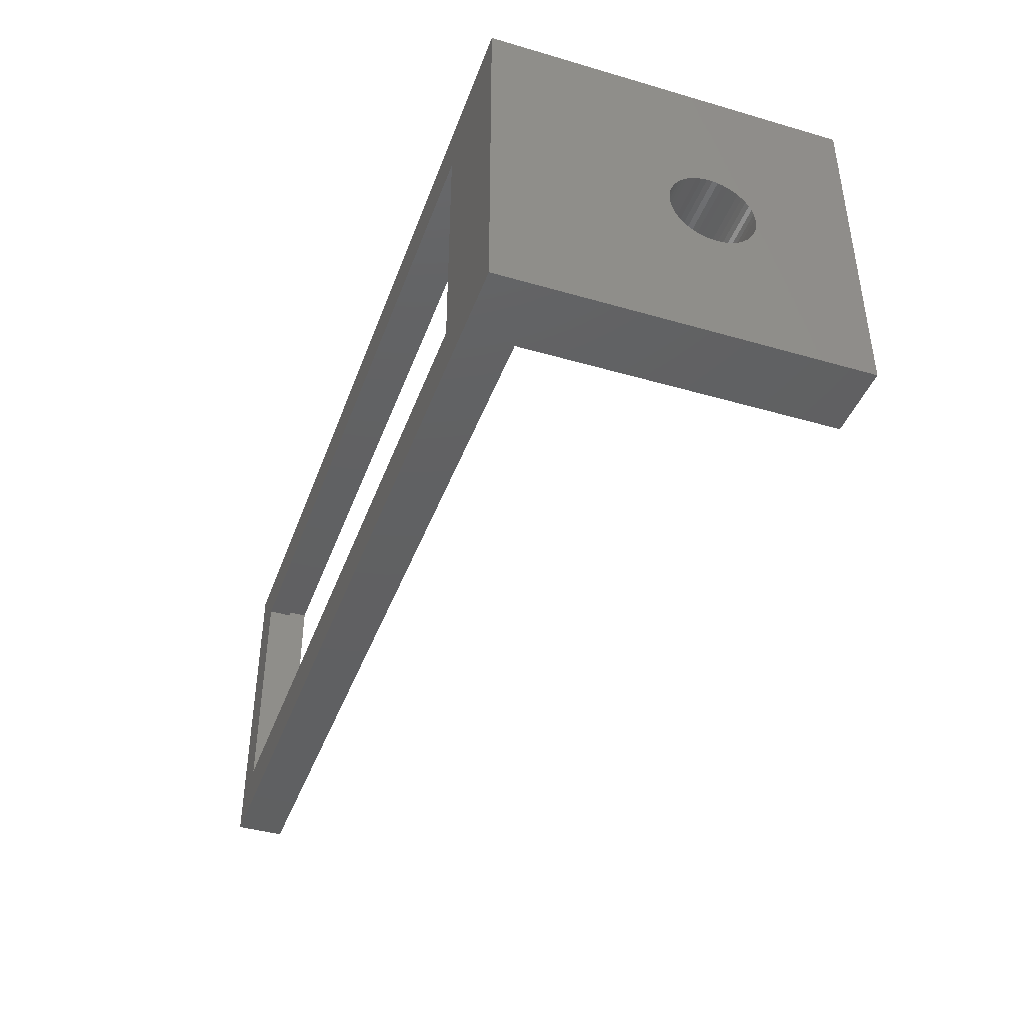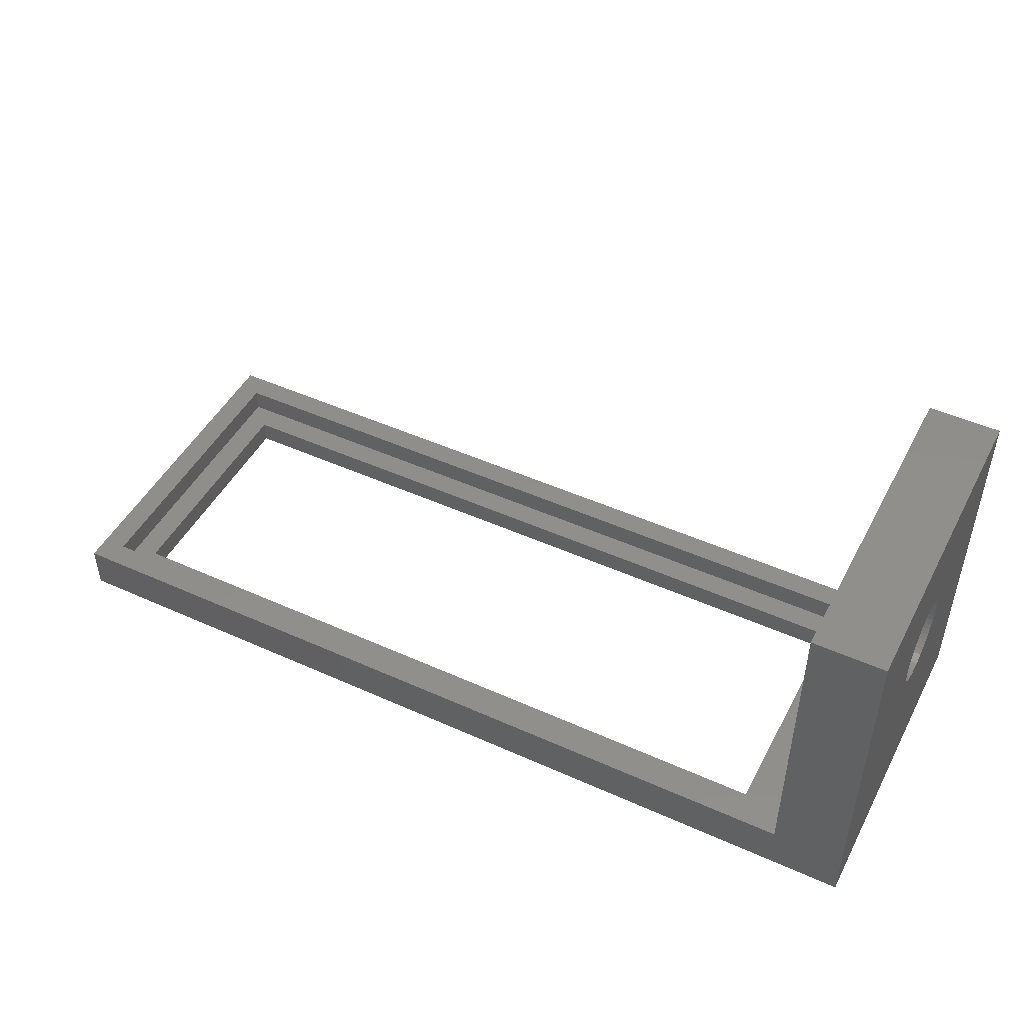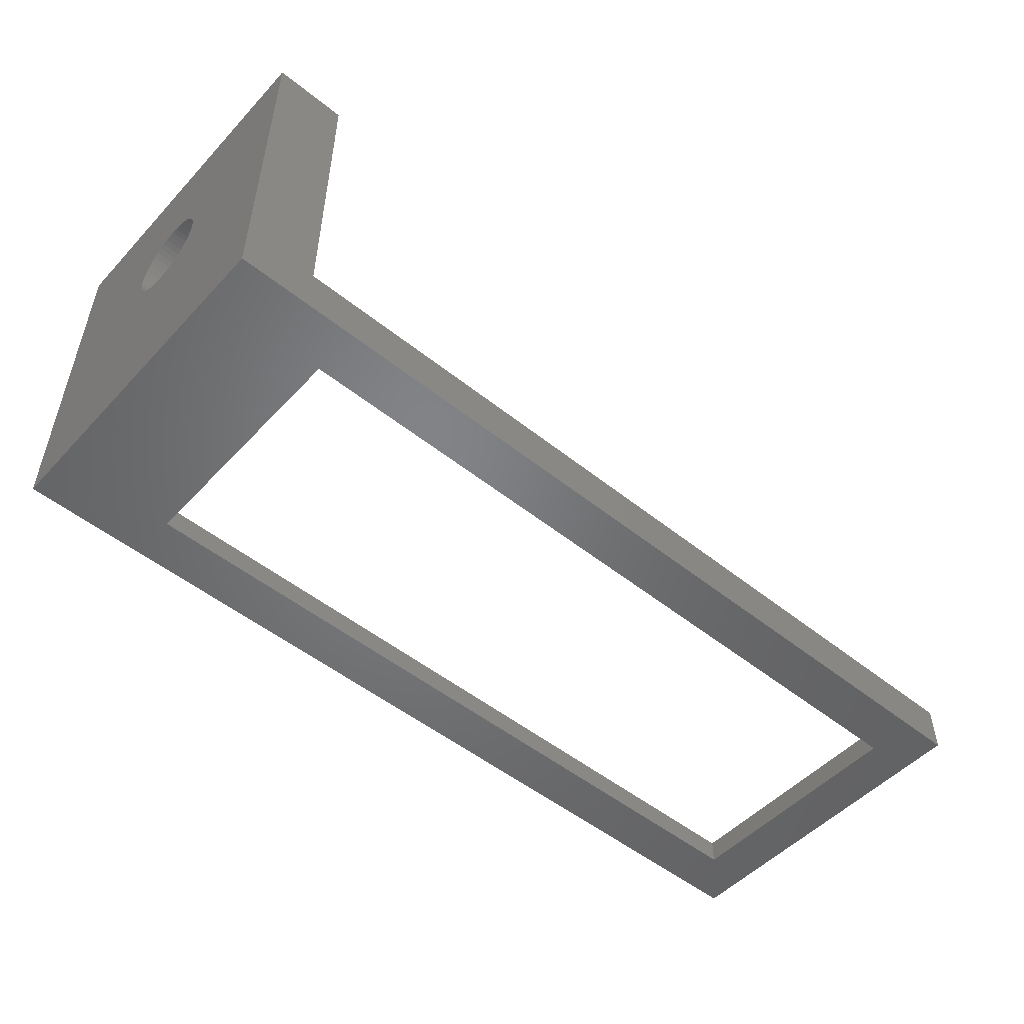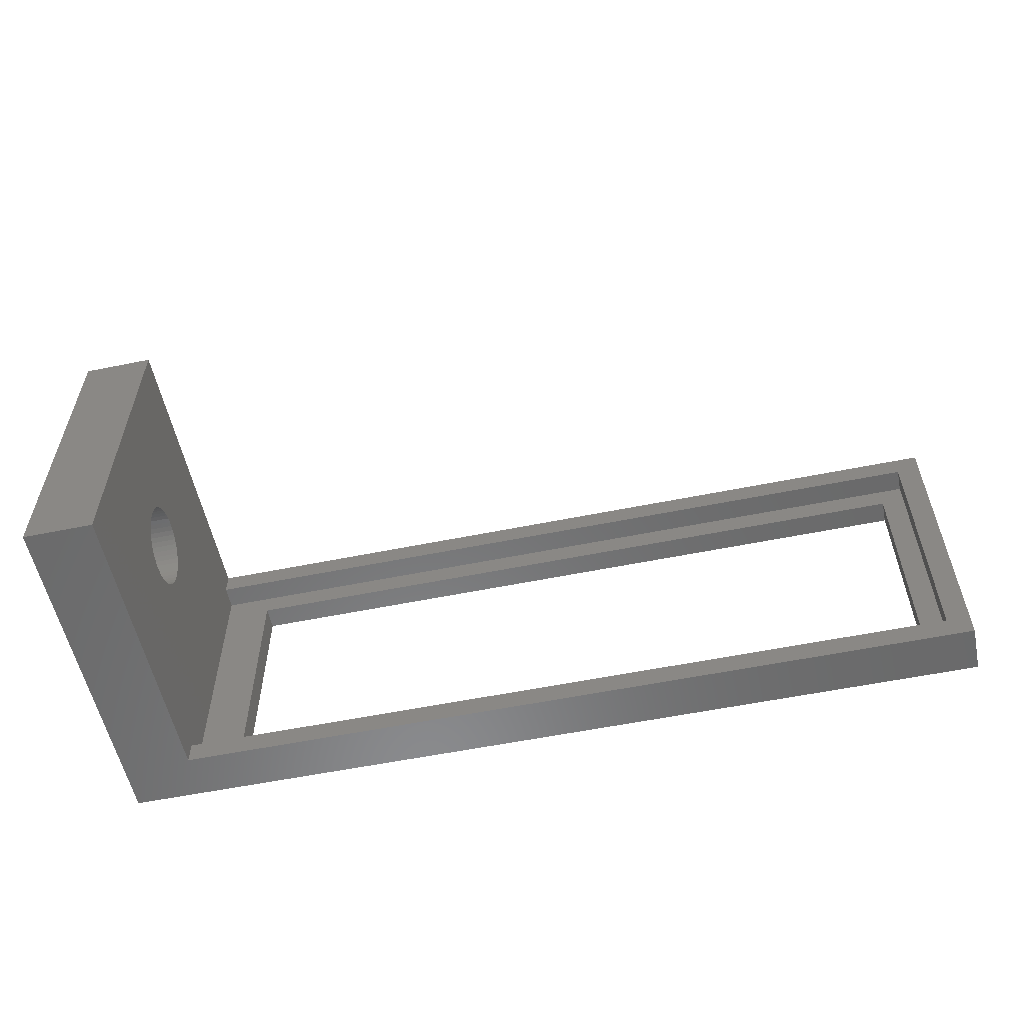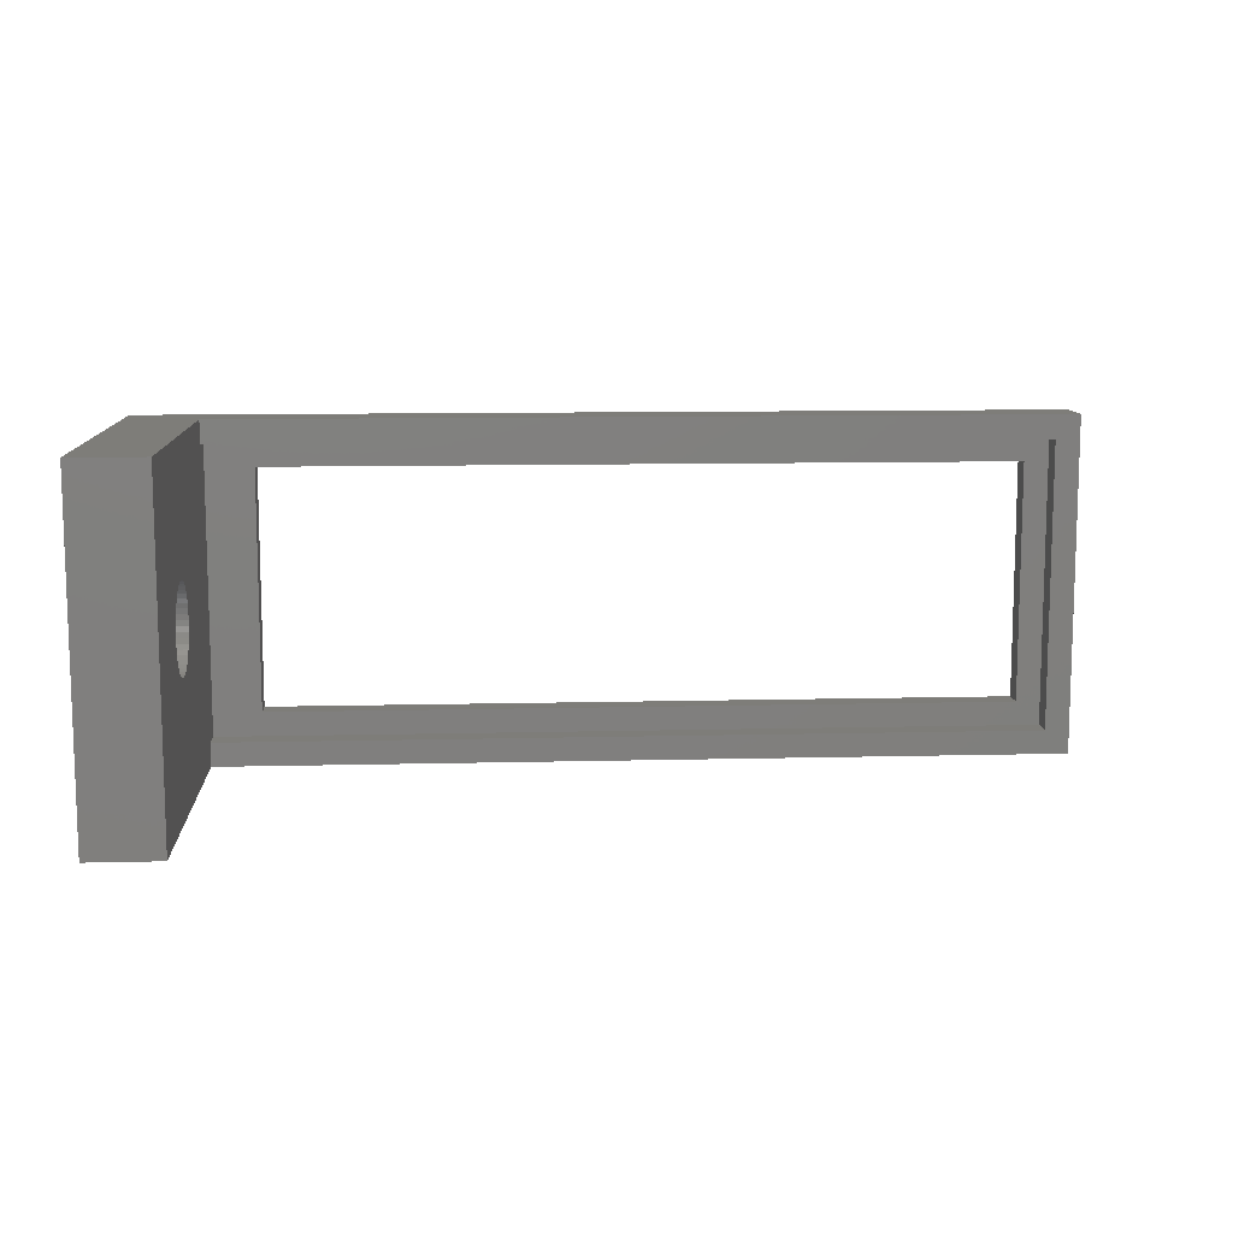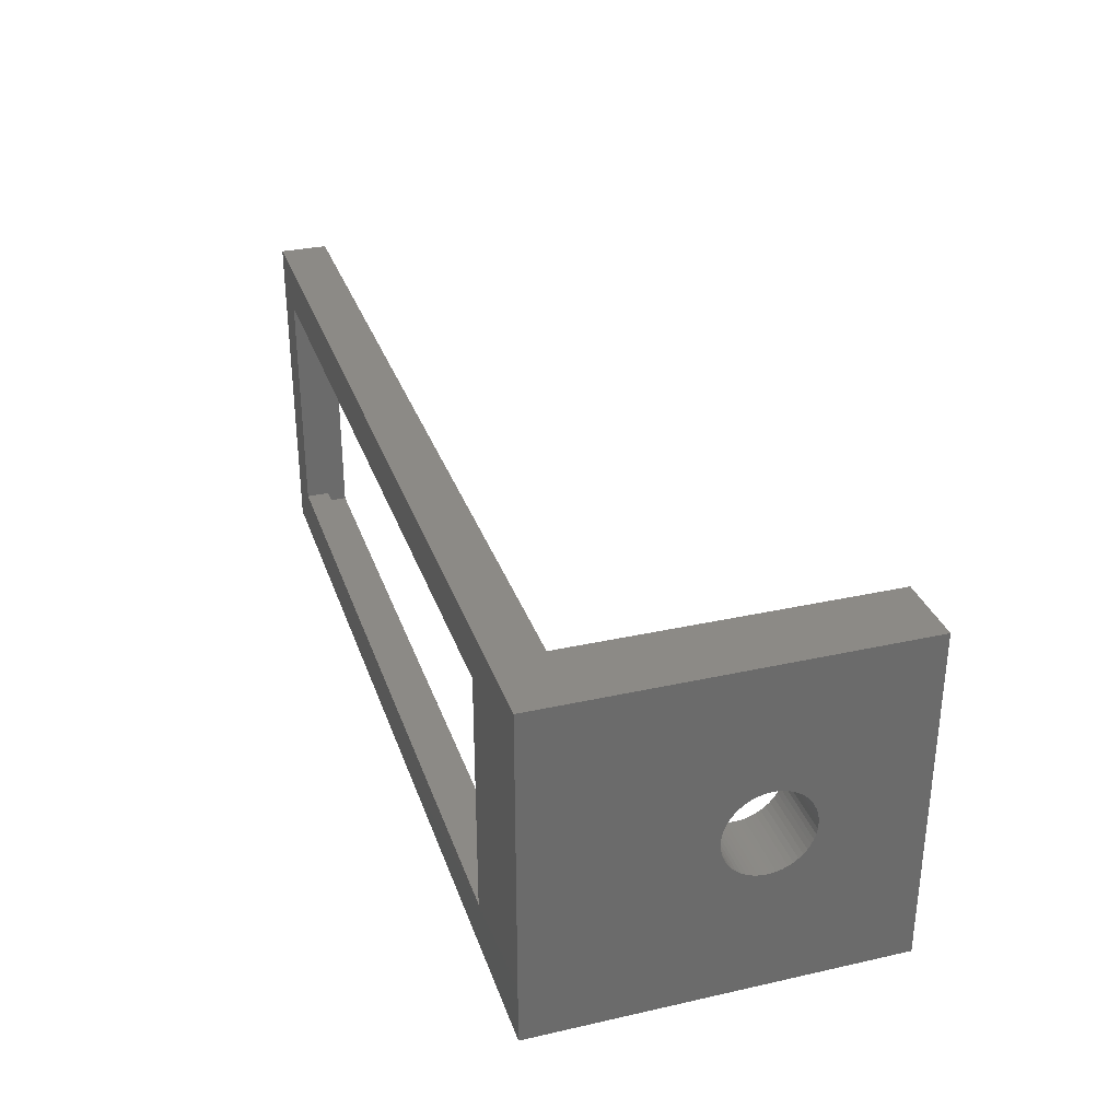
<metadata>
{"format":"stl","ext":"stl","renderer":"f3d","projection":"perspective","resolution":1024,"background":"white","views":[{"elev":-41.5,"azim":-109.3,"up":"+Y"},{"elev":47.4,"azim":-153.1,"up":"+Z"},{"elev":-51.0,"azim":-41.2,"up":"+Z"},{"elev":-56.5,"azim":12.0,"up":"+Y"},{"elev":10.6,"azim":-3.6,"up":"+Y"},{"elev":31.8,"azim":-107.5,"up":"+Y"}]}
</metadata>
<code>
# stl→obj: 128 verts, 260 faces
v -17.5 1.796 8.887
v -17.5 7 2
v -17.5 7 15
v -17.5 1.796 9.113
v -17.5 1.768 9.337
v -17.5 1.712 9.556
v -17.5 1.629 9.766
v -17.5 1.52 9.964
v -17.5 1.387 10.15
v -17.5 1.232 10.31
v -17.5 1.058 10.46
v -17.5 0.8672 10.58
v -17.5 0.6626 10.67
v -17.5 0.4476 10.74
v -17.5 0.2256 10.79
v -17.5 0 10.8
v -17.5 -7 15
v -17.5 -0.2256 10.79
v -17.5 -0.4476 10.74
v -17.5 -0.6626 10.67
v -17.5 -1.796 8.887
v -17.5 -1.796 9.113
v -17.5 -1.768 9.337
v -17.5 -1.712 9.556
v -17.5 -1.629 9.766
v -17.5 -1.52 9.964
v -17.5 -0.8672 10.58
v -17.5 -1.058 10.46
v -17.5 -1.232 10.31
v -17.5 -1.387 10.15
v -17.5 -7 2
v -17.5 -6 2
v -17.5 1.768 8.663
v -17.5 1.712 8.444
v -17.5 6 2
v -17.5 1.629 8.234
v -17.5 1.52 8.036
v -17.5 1.387 7.853
v -17.5 1.232 7.688
v -17.5 1.058 7.544
v -17.5 0.8672 7.423
v -17.5 0.6626 7.326
v -17.5 0.4476 7.257
v -17.5 0.2256 7.214
v -17.5 0 7.2
v -17.5 -0.2256 7.214
v -17.5 -0.4476 7.257
v -17.5 -0.6626 7.326
v -17.5 -0.8672 7.423
v -17.5 -1.058 7.544
v -17.5 -1.232 7.688
v -17.5 -1.387 7.853
v -17.5 -1.52 8.036
v -17.5 -1.629 8.234
v -17.5 -1.712 8.444
v -17.5 -1.768 8.663
v 17.5 7 2
v 16.5 6 2
v 17.5 -7 2
v 16.5 -6 2
v 17.5 7 0
v 17.5 -7 0
v -20.5 7 15
v -20.5 7 0
v 15.5 -5 0
v -15.5 -5 0
v -20.5 -7 0
v -15.5 5 0
v 15.5 5 0
v -20.5 -7 15
v -20.5 1.768 8.663
v -20.5 1.796 8.887
v -20.5 1.712 8.444
v -20.5 1.629 8.234
v -20.5 1.52 8.036
v -20.5 1.387 7.853
v -20.5 1.232 7.688
v -20.5 1.058 7.544
v -20.5 0.8672 7.423
v -20.5 0.6626 7.326
v -20.5 0.4476 7.257
v -20.5 0.2256 7.214
v -20.5 0 7.2
v -20.5 -0.2256 7.214
v -20.5 -0.4476 7.257
v -20.5 -0.6626 7.326
v -20.5 -0.8672 7.423
v -20.5 -1.058 7.544
v -20.5 -1.768 8.663
v -20.5 -1.796 8.887
v -20.5 -1.712 8.444
v -20.5 -1.629 8.234
v -20.5 -1.52 8.036
v -20.5 -1.387 7.853
v -20.5 -1.232 7.688
v -20.5 1.796 9.113
v -20.5 1.768 9.337
v -20.5 1.712 9.556
v -20.5 1.629 9.766
v -20.5 1.52 9.964
v -20.5 1.387 10.15
v -20.5 1.232 10.31
v -20.5 1.058 10.46
v -20.5 0.8672 10.58
v -20.5 0.6626 10.67
v -20.5 0.4476 10.74
v -20.5 0.2256 10.79
v -20.5 0 10.8
v -20.5 -0.2256 10.79
v -20.5 -0.4476 10.74
v -20.5 -0.6626 10.67
v -20.5 -0.8672 10.58
v -20.5 -1.796 9.113
v -20.5 -1.768 9.337
v -20.5 -1.712 9.556
v -20.5 -1.629 9.766
v -20.5 -1.058 10.46
v -20.5 -1.232 10.31
v -20.5 -1.387 10.15
v -20.5 -1.52 9.964
v -15.5 -5 1
v -15.5 5 1
v 15.5 5 1
v 15.5 -5 1
v -17.5 6 1
v -17.5 -6 1
v 16.5 -6 1
v 16.5 6 1
f 1 2 3
f 1 3 4
f 3 5 4
f 3 6 5
f 3 7 6
f 3 8 7
f 3 9 8
f 3 10 9
f 3 11 10
f 3 12 11
f 3 13 12
f 3 14 13
f 3 15 14
f 3 16 15
f 17 16 3
f 16 17 18
f 18 17 19
f 19 17 20
f 17 21 22
f 17 22 23
f 17 23 24
f 17 24 25
f 17 25 26
f 20 17 27
f 17 28 27
f 17 29 28
f 17 30 29
f 17 26 30
f 21 17 31
f 21 31 32
f 33 2 1
f 34 2 33
f 2 34 35
f 36 35 34
f 37 35 36
f 38 35 37
f 39 35 38
f 40 35 39
f 41 35 40
f 42 35 41
f 43 35 42
f 44 35 43
f 45 35 44
f 32 45 46
f 32 46 47
f 32 47 48
f 32 48 49
f 32 49 50
f 45 32 35
f 51 32 50
f 52 32 51
f 53 32 52
f 54 32 53
f 55 32 54
f 56 32 55
f 32 56 21
f 57 58 59
f 2 58 57
f 58 2 35
f 60 59 58
f 31 60 32
f 60 31 59
f 59 61 57
f 61 59 62
f 57 61 2
f 2 63 3
f 2 64 63
f 64 2 61
f 62 65 61
f 62 66 65
f 66 67 68
f 67 66 62
f 69 61 65
f 68 61 69
f 68 64 61
f 64 68 67
f 70 31 17
f 67 31 70
f 62 31 67
f 31 62 59
f 71 63 64
f 63 71 72
f 64 73 71
f 64 74 73
f 64 75 74
f 64 76 75
f 64 77 76
f 64 78 77
f 64 79 78
f 64 80 79
f 64 81 80
f 64 82 81
f 64 83 82
f 67 83 64
f 83 67 84
f 84 67 85
f 85 67 86
f 86 67 87
f 87 67 88
f 89 70 90
f 70 89 67
f 91 67 89
f 92 67 91
f 93 67 92
f 94 67 93
f 95 67 94
f 88 67 95
f 96 63 72
f 97 63 96
f 98 63 97
f 99 63 98
f 100 63 99
f 101 63 100
f 102 63 101
f 103 63 102
f 104 63 103
f 105 63 104
f 106 63 105
f 107 63 106
f 108 63 107
f 70 108 109
f 70 109 110
f 70 110 111
f 70 111 112
f 90 70 113
f 113 70 114
f 114 70 115
f 115 70 116
f 108 70 63
f 117 70 112
f 118 70 117
f 119 70 118
f 120 70 119
f 116 70 120
f 63 17 3
f 17 63 70
f 121 68 122
f 68 121 66
f 65 123 69
f 123 65 124
f 68 123 122
f 123 68 69
f 65 121 124
f 121 65 66
f 32 125 35
f 125 32 126
f 127 58 128
f 58 127 60
f 125 58 35
f 58 125 128
f 128 123 127
f 128 122 123
f 122 125 121
f 125 122 128
f 124 127 123
f 121 127 124
f 121 126 127
f 126 121 125
f 127 32 60
f 32 127 126
f 82 45 44
f 45 82 83
f 108 15 16
f 15 108 107
f 21 113 22
f 113 21 90
f 101 10 102
f 10 101 9
f 98 7 99
f 7 98 6
f 81 44 43
f 44 81 82
f 73 33 71
f 33 73 34
f 76 37 75
f 37 76 38
f 105 12 13
f 12 105 104
f 104 11 12
f 11 104 103
f 106 13 14
f 13 106 105
f 100 9 101
f 9 100 8
f 97 6 98
f 6 97 5
f 85 48 47
f 48 85 86
f 56 90 21
f 90 56 89
f 80 43 42
f 43 80 81
f 77 38 76
f 38 77 39
f 78 41 40
f 41 78 79
f 71 1 72
f 1 71 33
f 75 36 74
f 36 75 37
f 74 34 73
f 34 74 36
f 107 14 15
f 14 107 106
f 99 8 100
f 8 99 7
f 96 5 97
f 5 96 4
f 83 46 45
f 46 83 84
f 51 94 52
f 94 51 95
f 84 47 46
f 47 84 85
f 54 91 55
f 91 54 92
f 79 42 41
f 42 79 80
f 77 40 39
f 40 77 78
f 72 4 96
f 4 72 1
f 103 10 11
f 10 103 102
f 53 92 54
f 92 53 93
f 86 49 48
f 49 86 87
f 88 51 50
f 51 88 95
f 24 116 25
f 116 24 115
f 111 19 20
f 19 111 110
f 55 89 56
f 89 55 91
f 52 93 53
f 93 52 94
f 87 50 49
f 50 87 88
f 22 114 23
f 114 22 113
f 23 115 24
f 115 23 114
f 26 119 30
f 119 26 120
f 30 118 29
f 118 30 119
f 118 28 29
f 28 118 117
f 110 18 19
f 18 110 109
f 109 16 18
f 16 109 108
f 25 120 26
f 120 25 116
f 112 20 27
f 20 112 111
f 117 27 28
f 27 117 112

</code>
